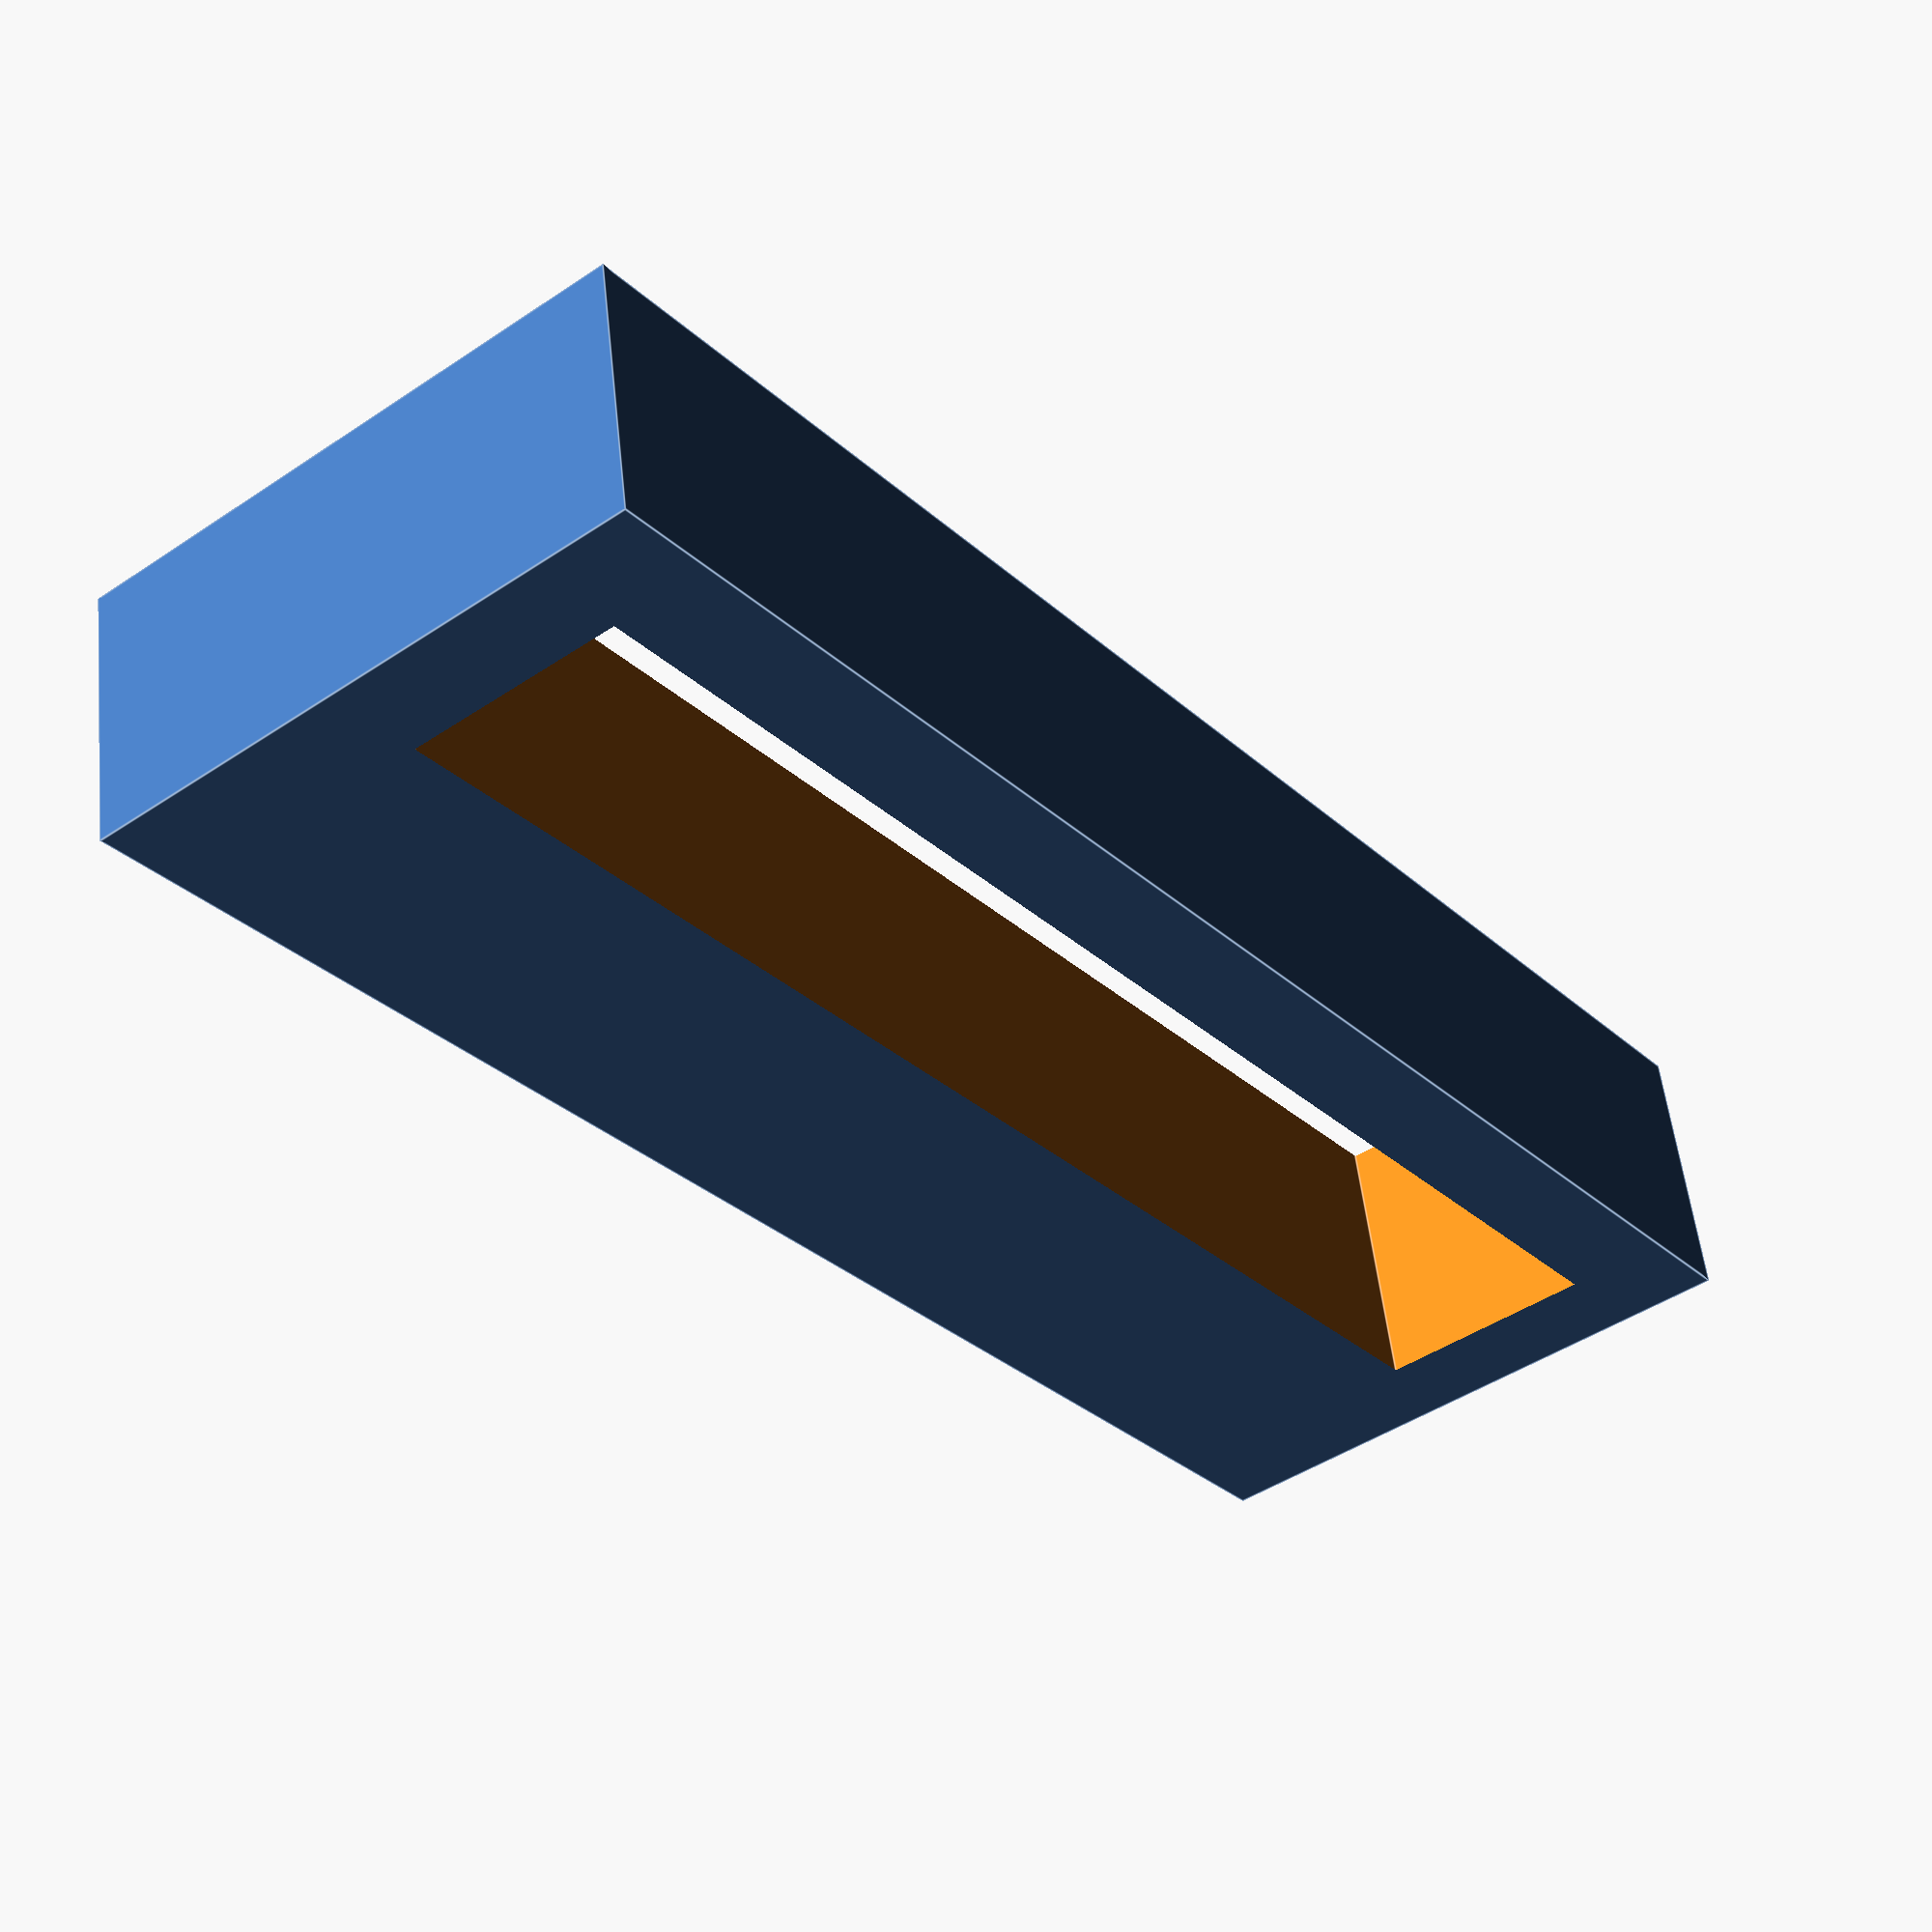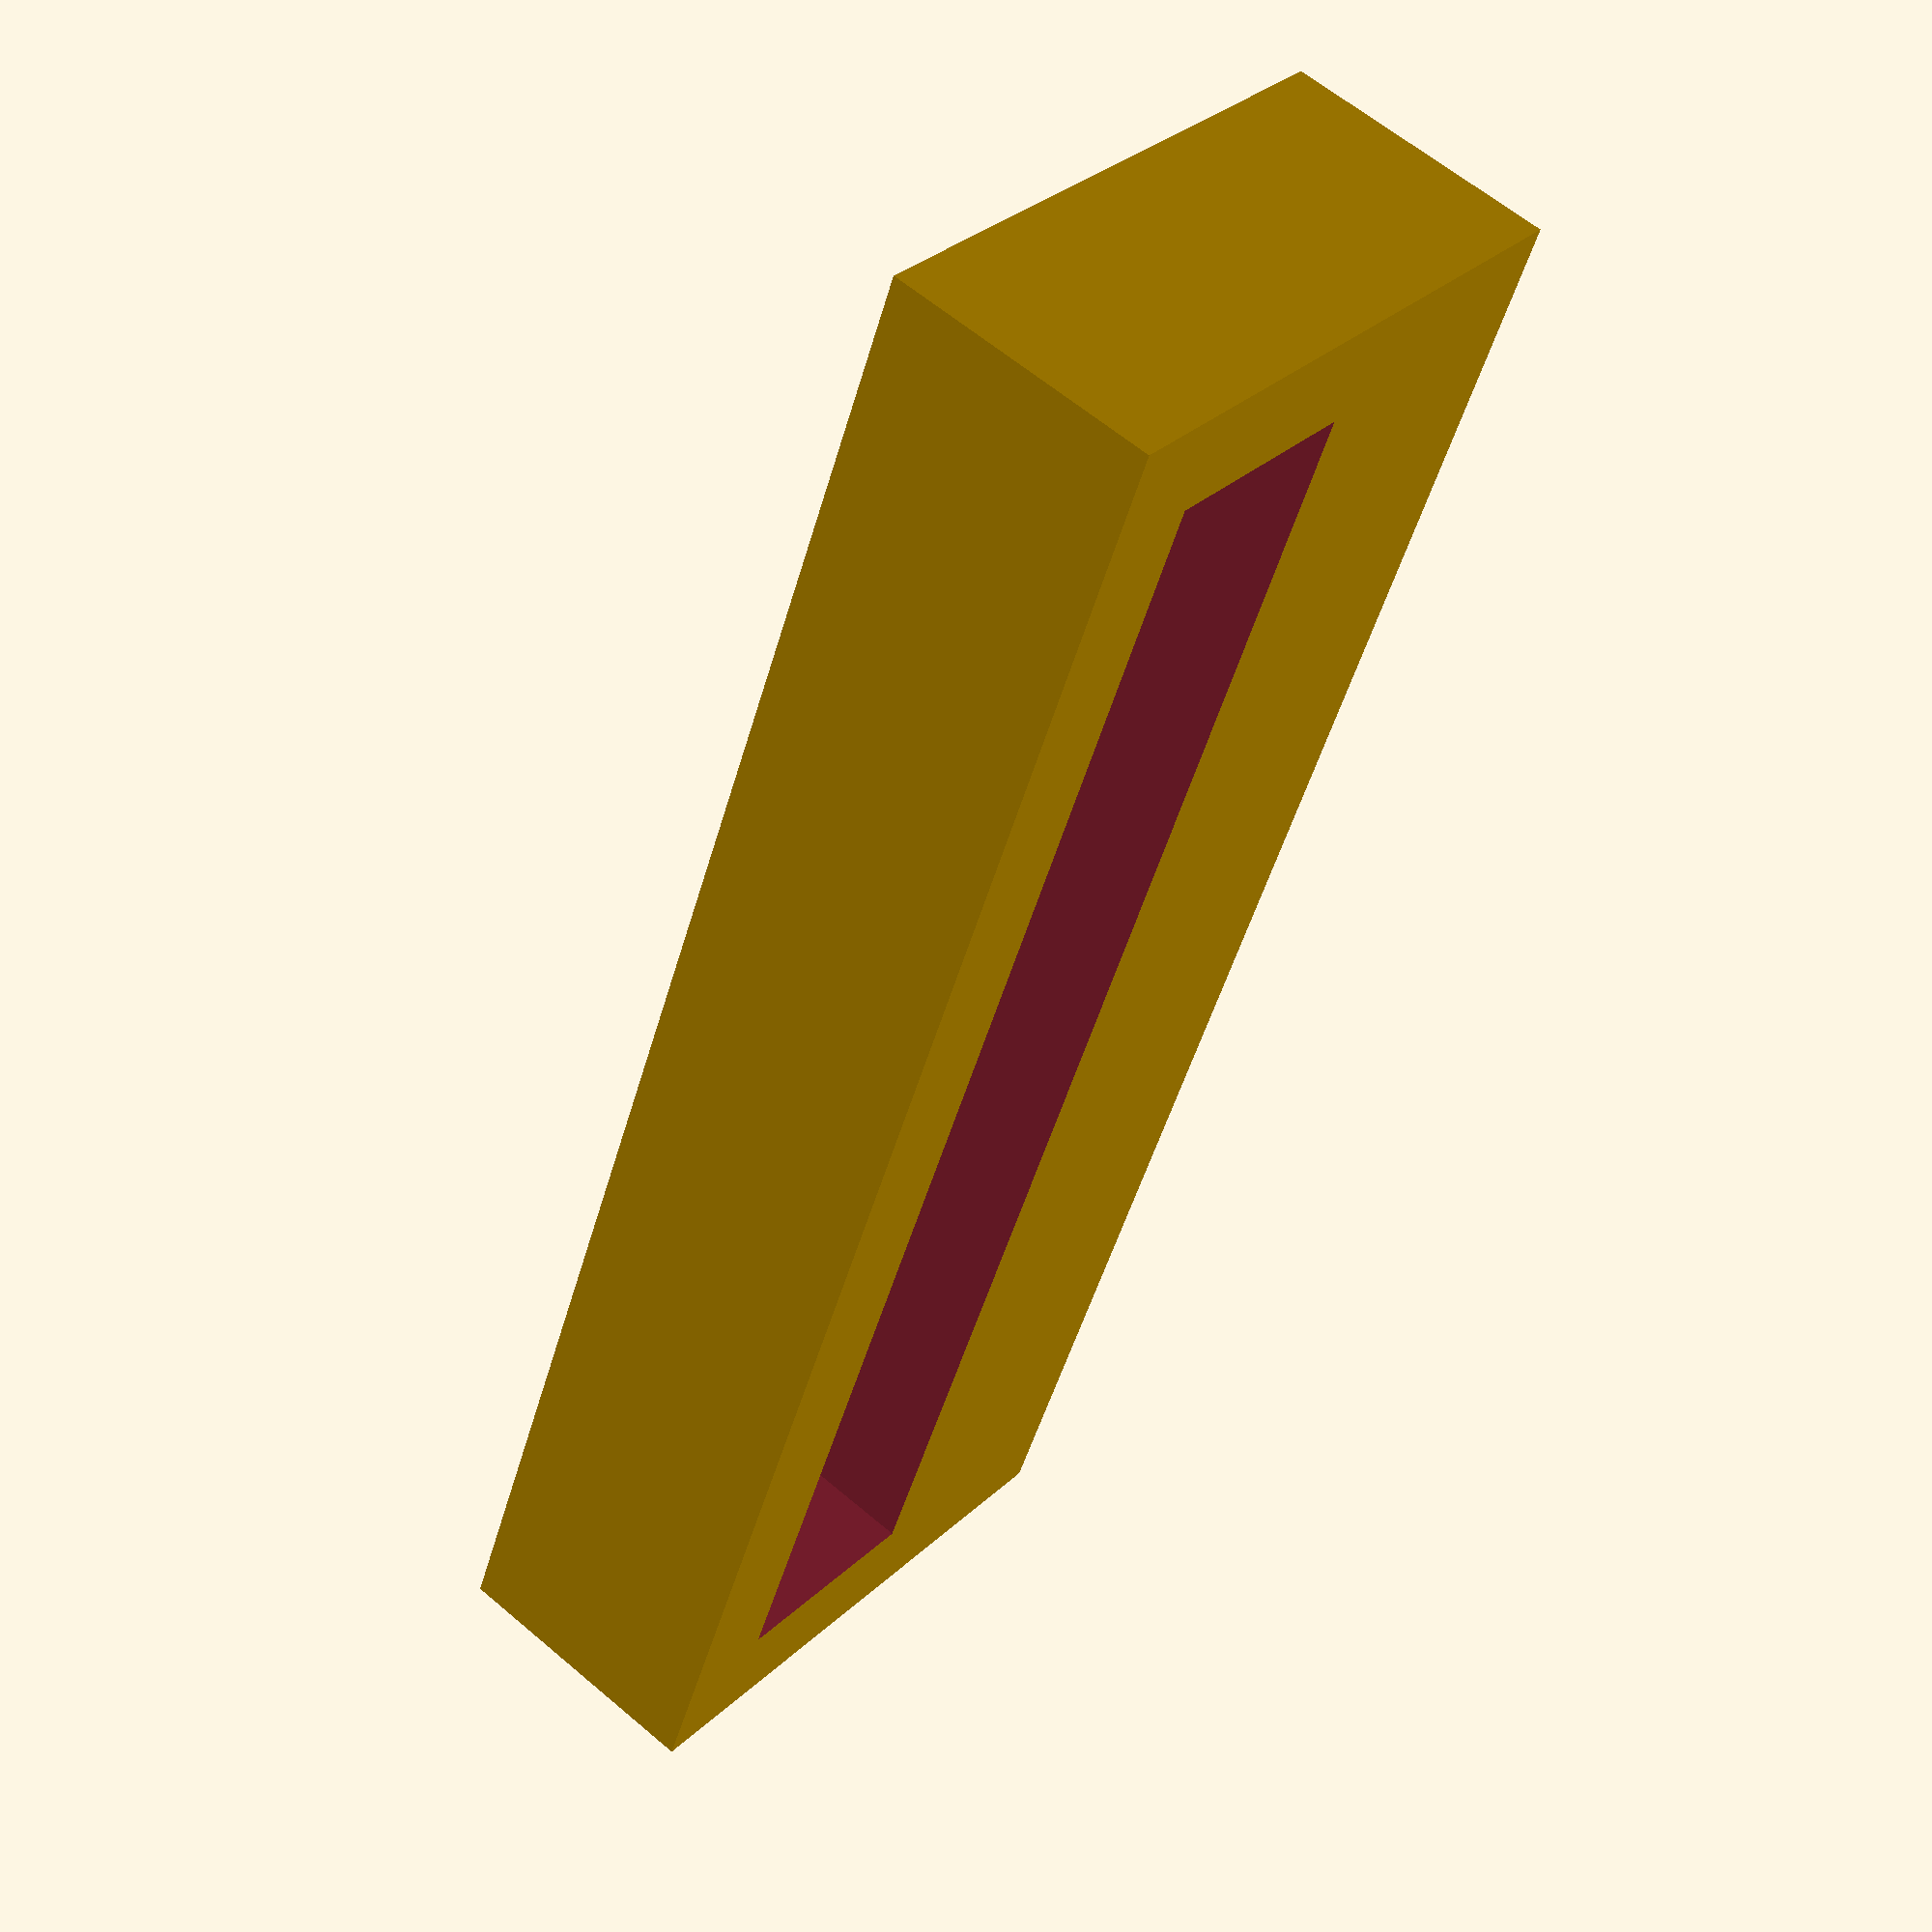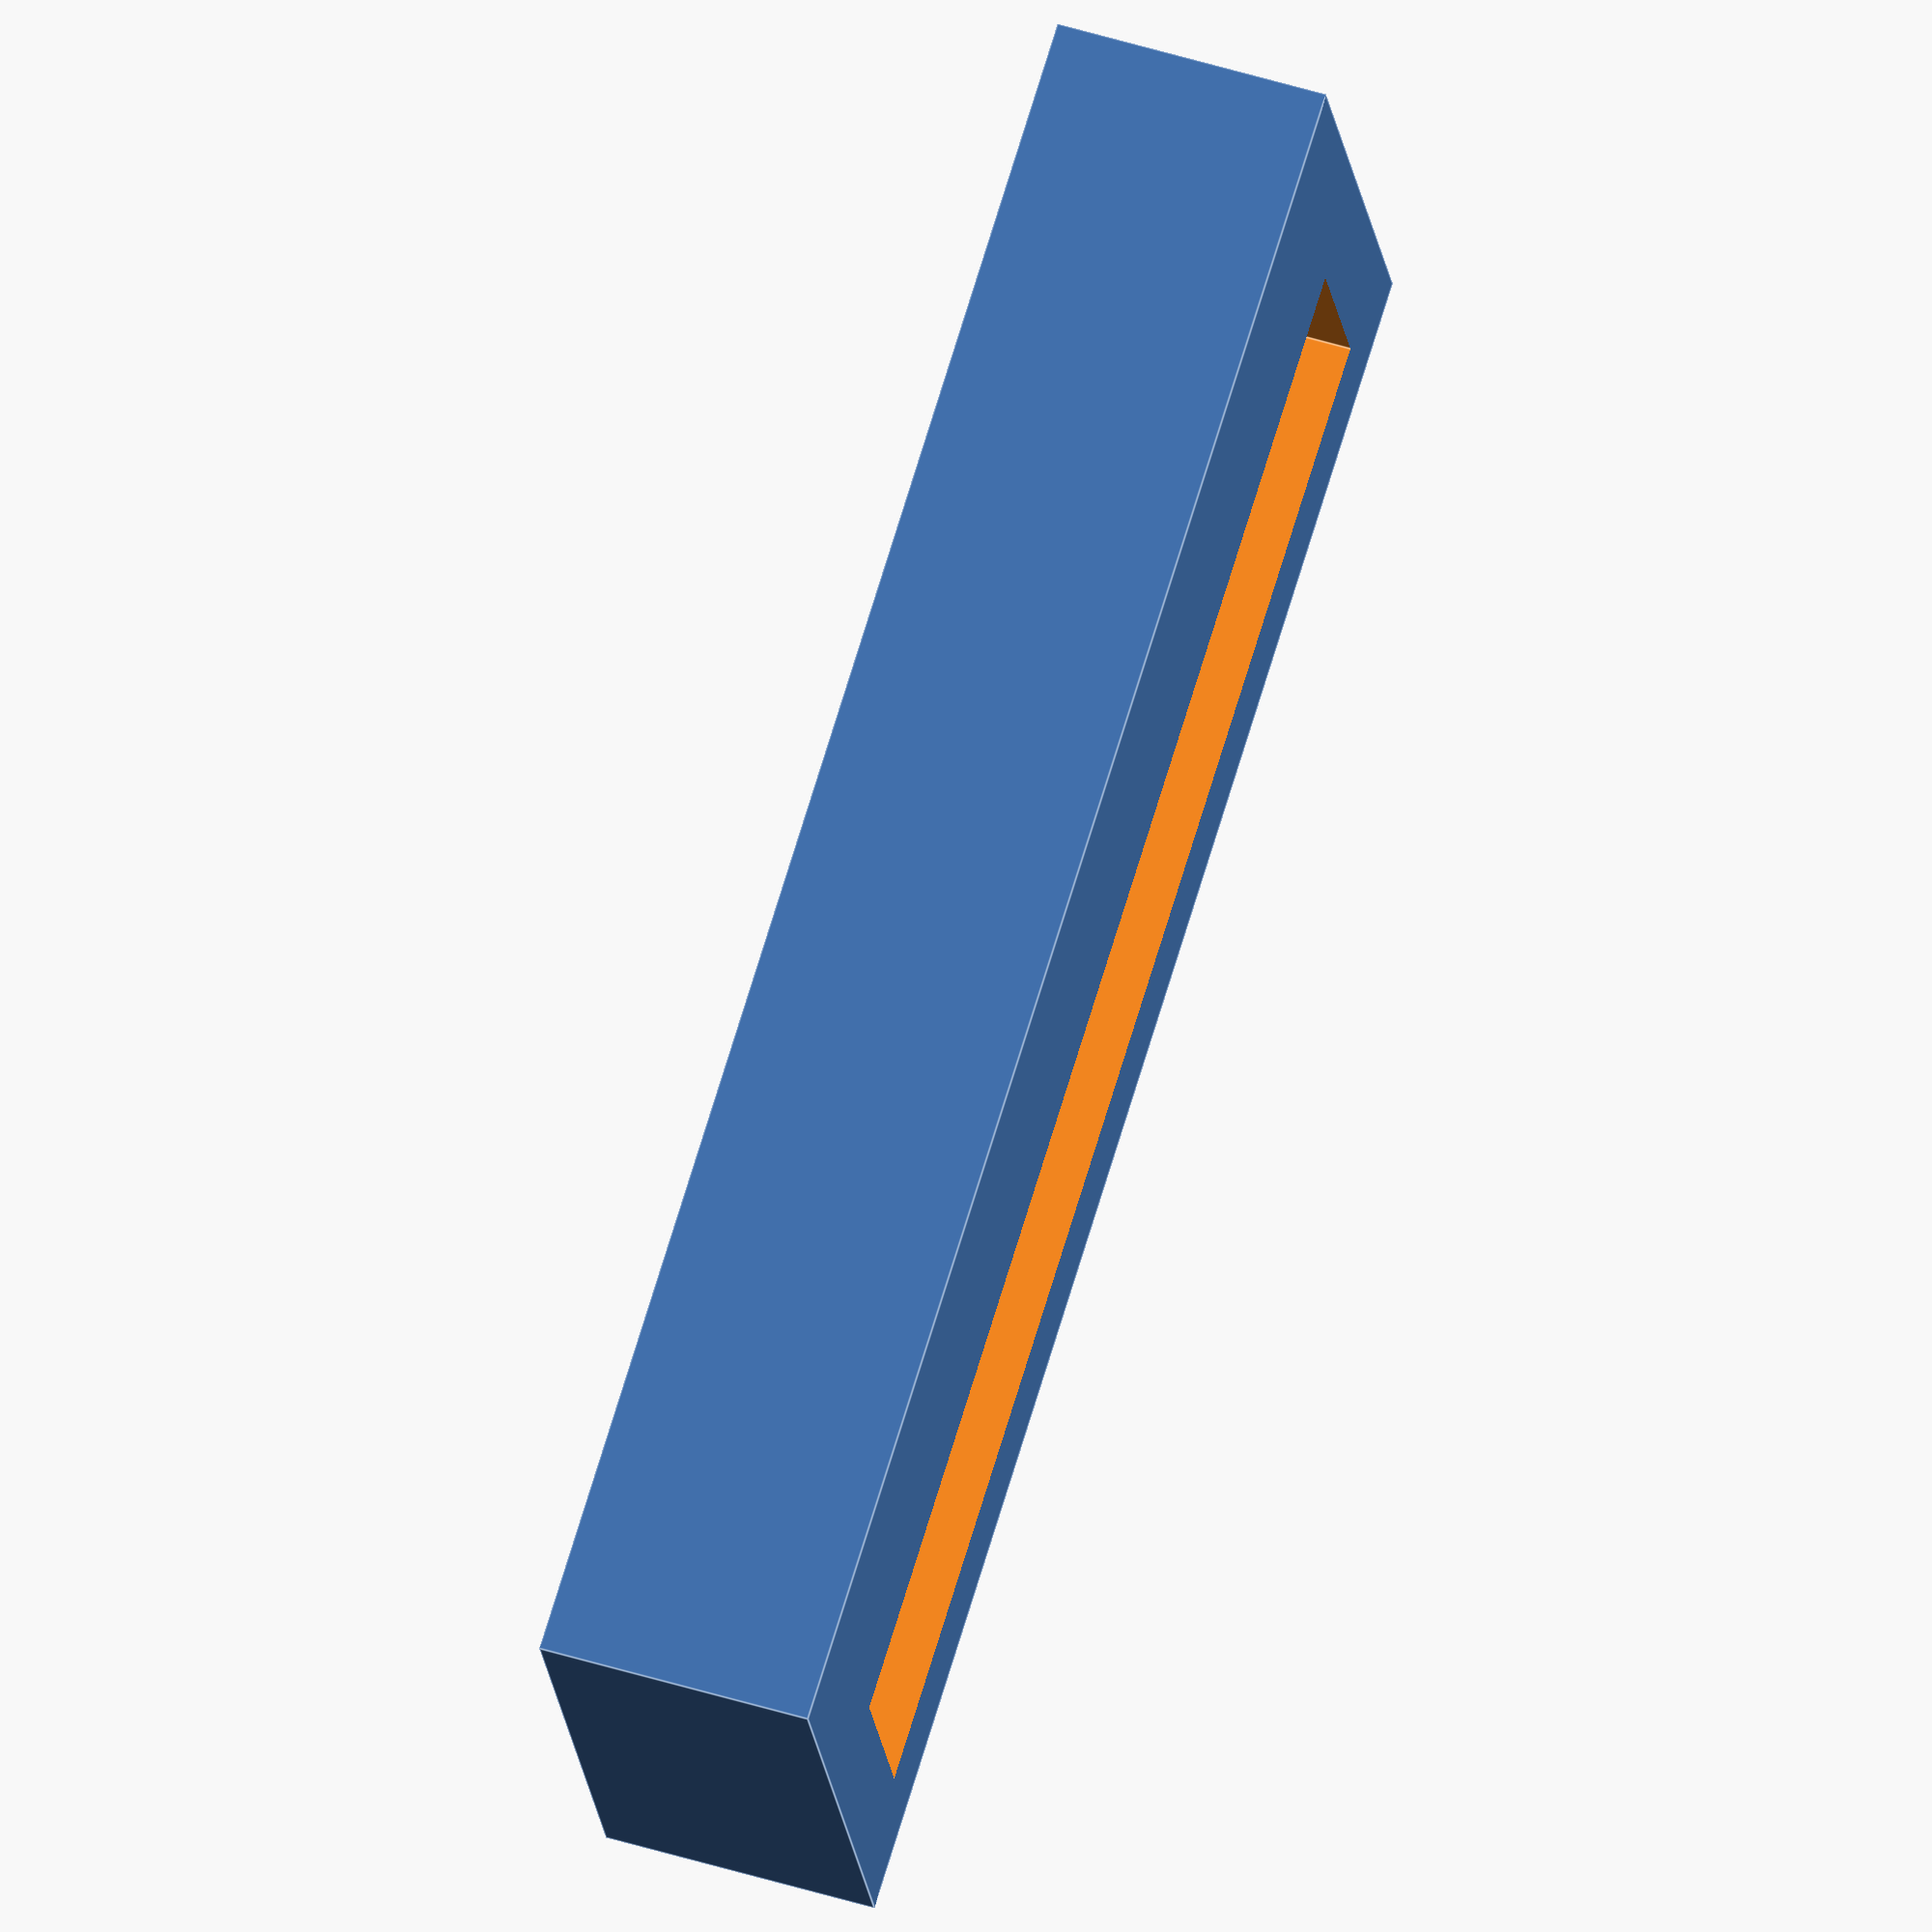
<openscad>
// The amount of adjustment to make to the X-axis
x_amount = 4;
// The thickness of the rest of the piece
th = 1.5;

// The piece on the MPSM that will hold this model.
module support(){
    cube([3.3, 22, 5]);
}

difference() {
    cube([x_amount+3.3+th, 22+th*2, 4]);
    translate([x_amount, th, -.5]) support();
}

</openscad>
<views>
elev=125.9 azim=141.9 roll=186.3 proj=p view=edges
elev=119.4 azim=23.6 roll=228.9 proj=p view=wireframe
elev=307.0 azim=110.1 roll=108.2 proj=o view=edges
</views>
